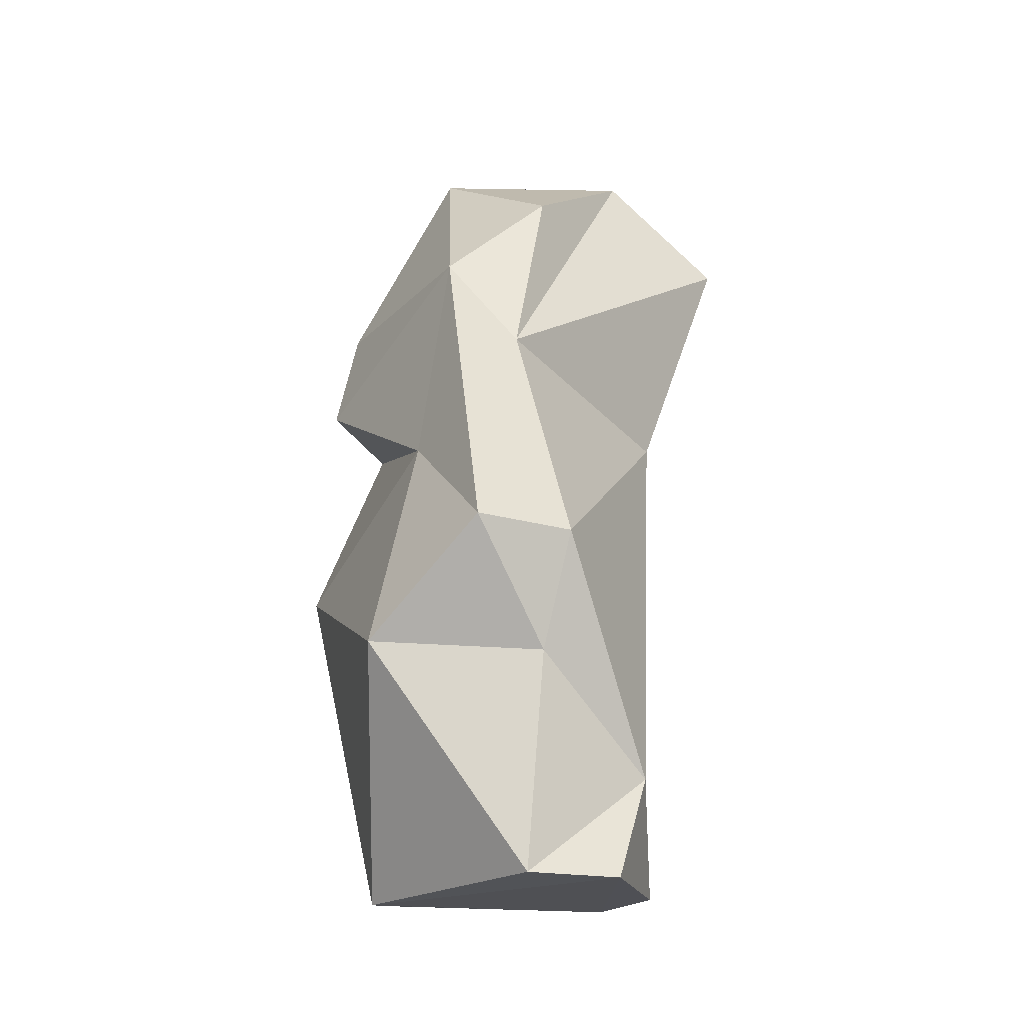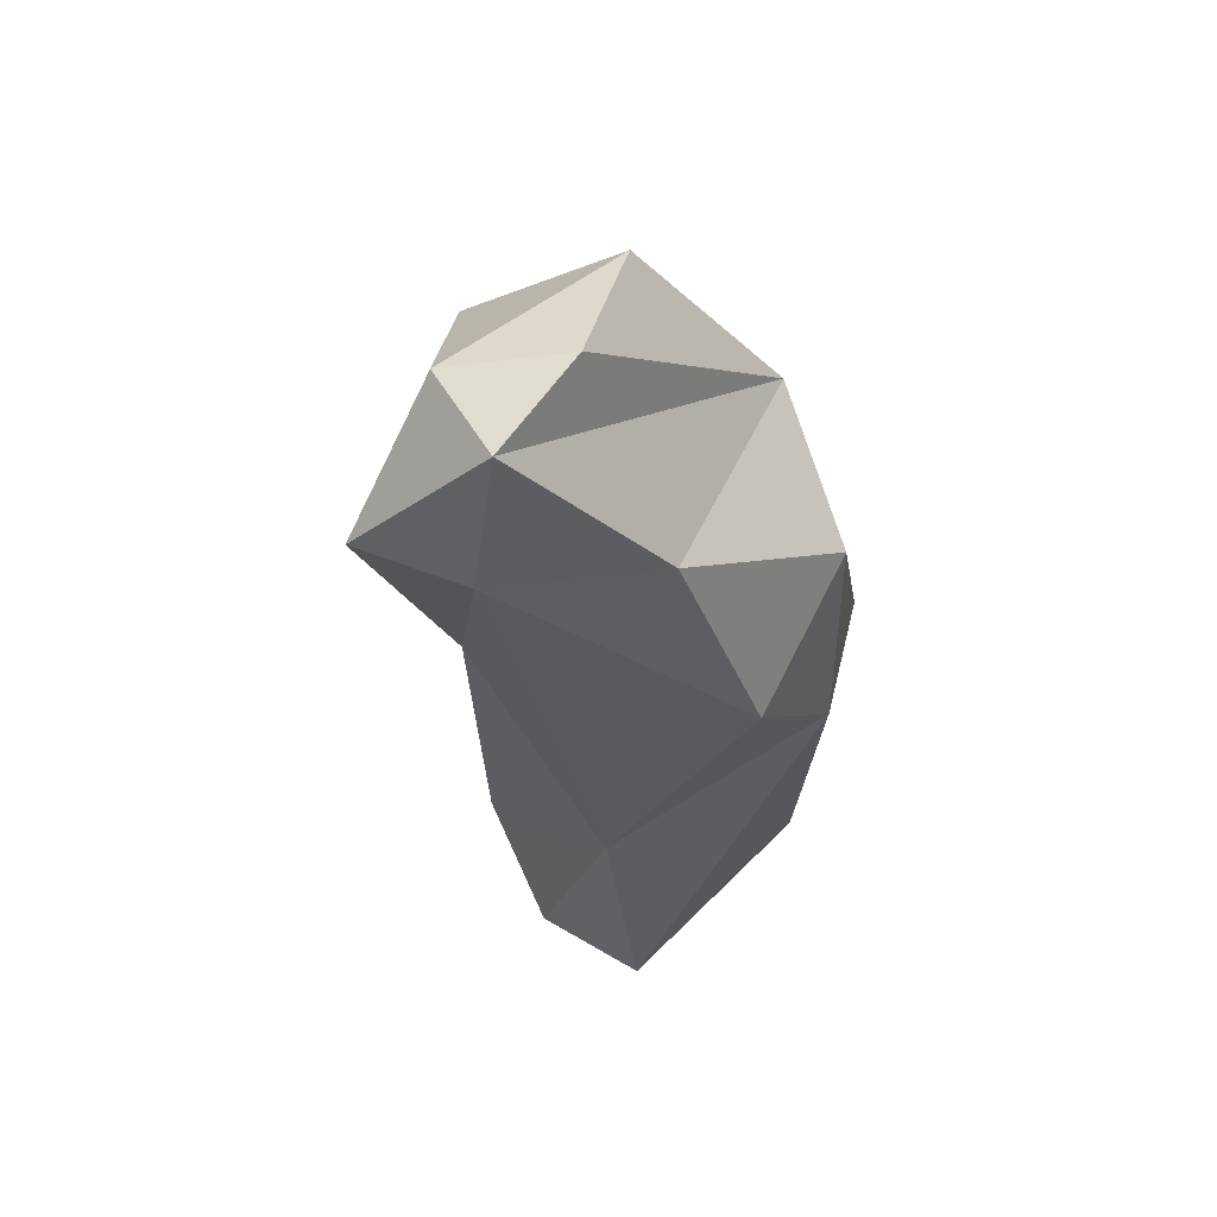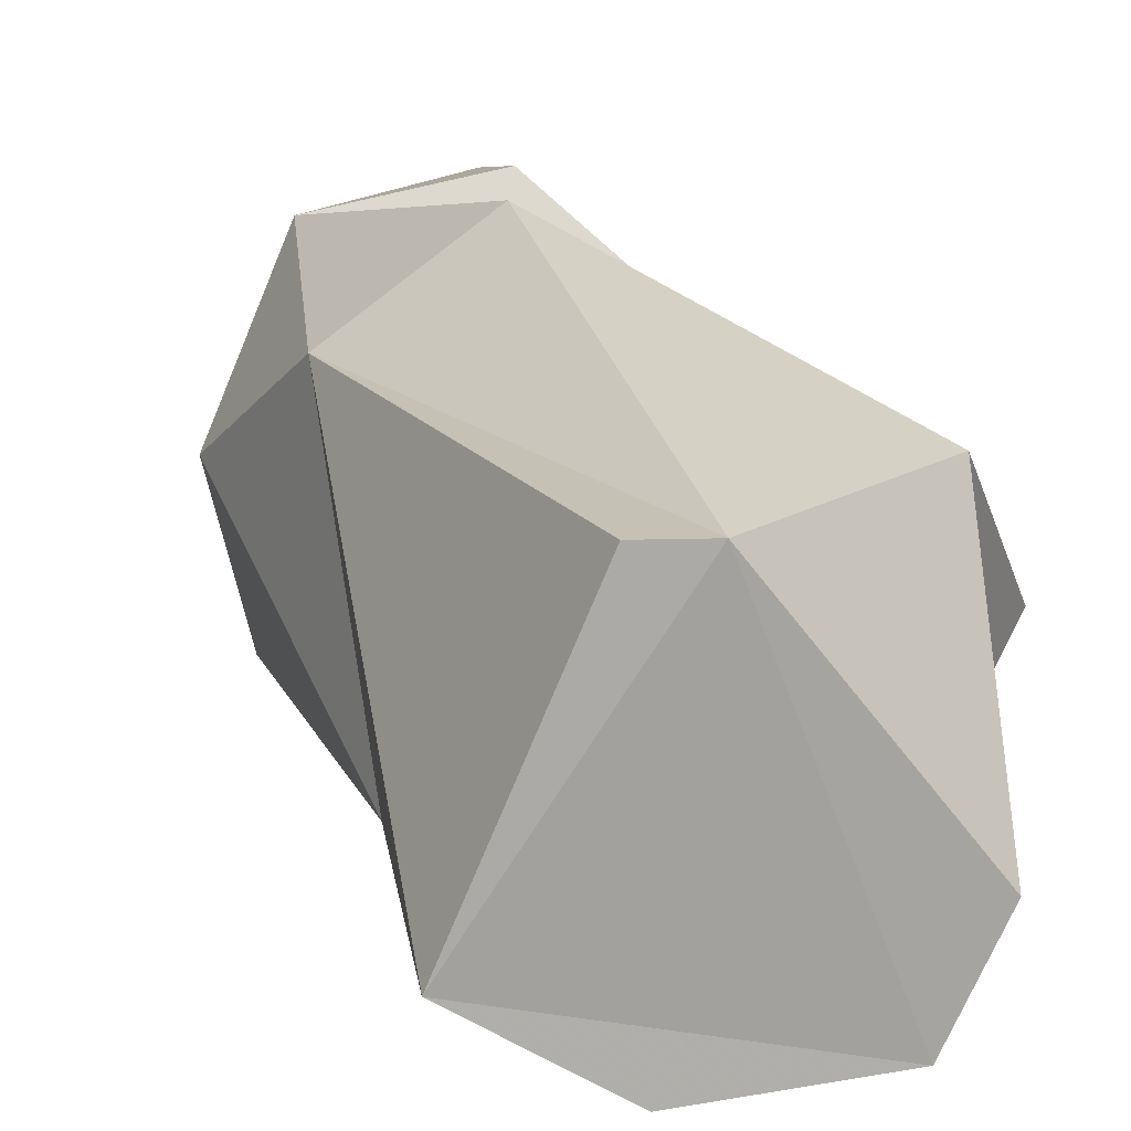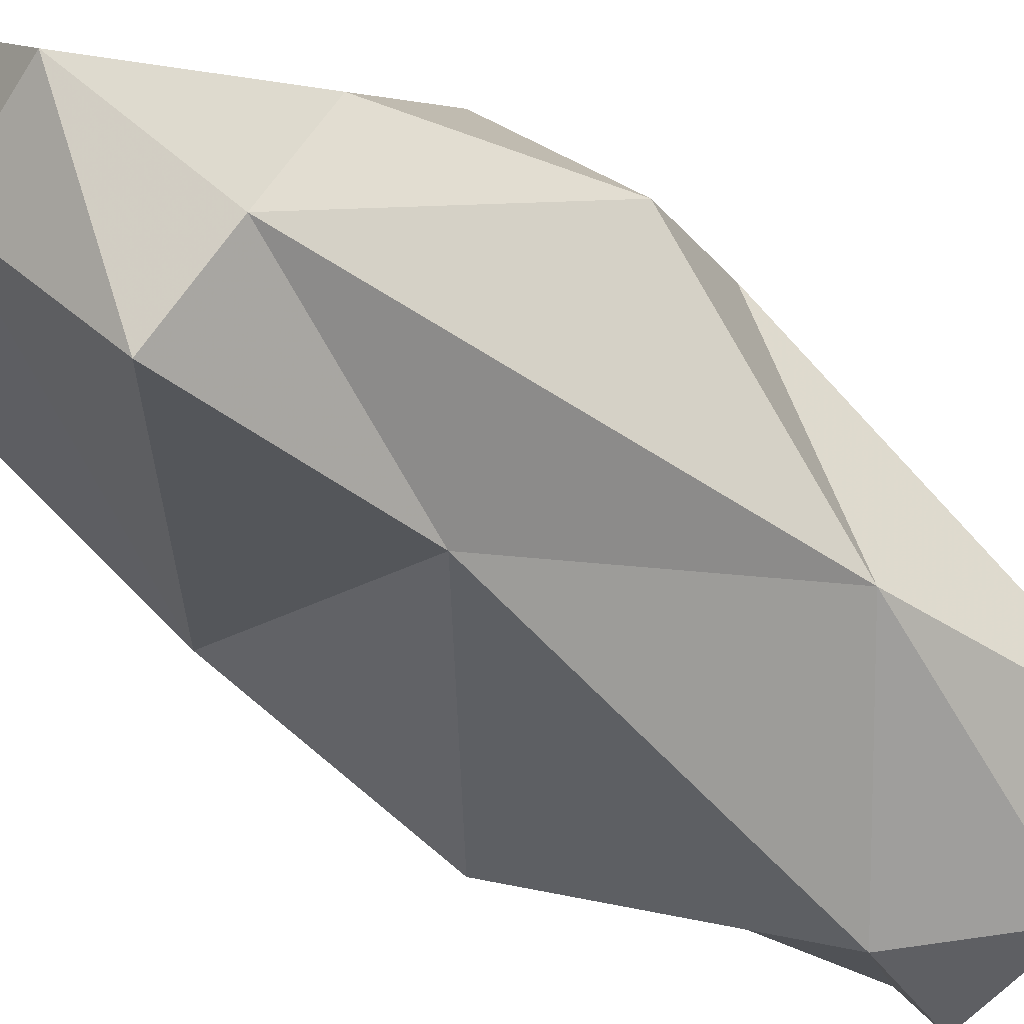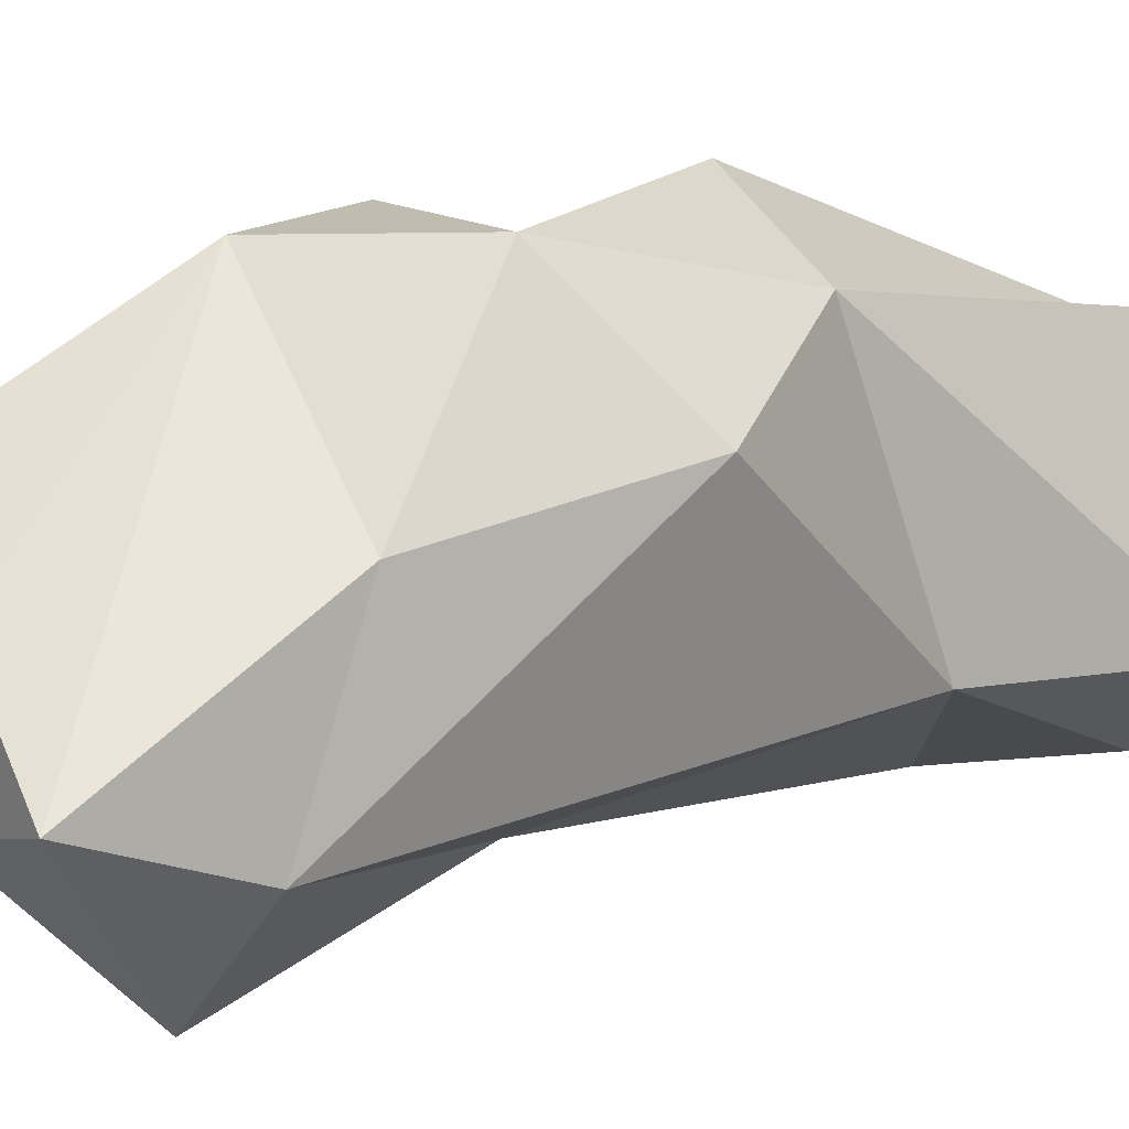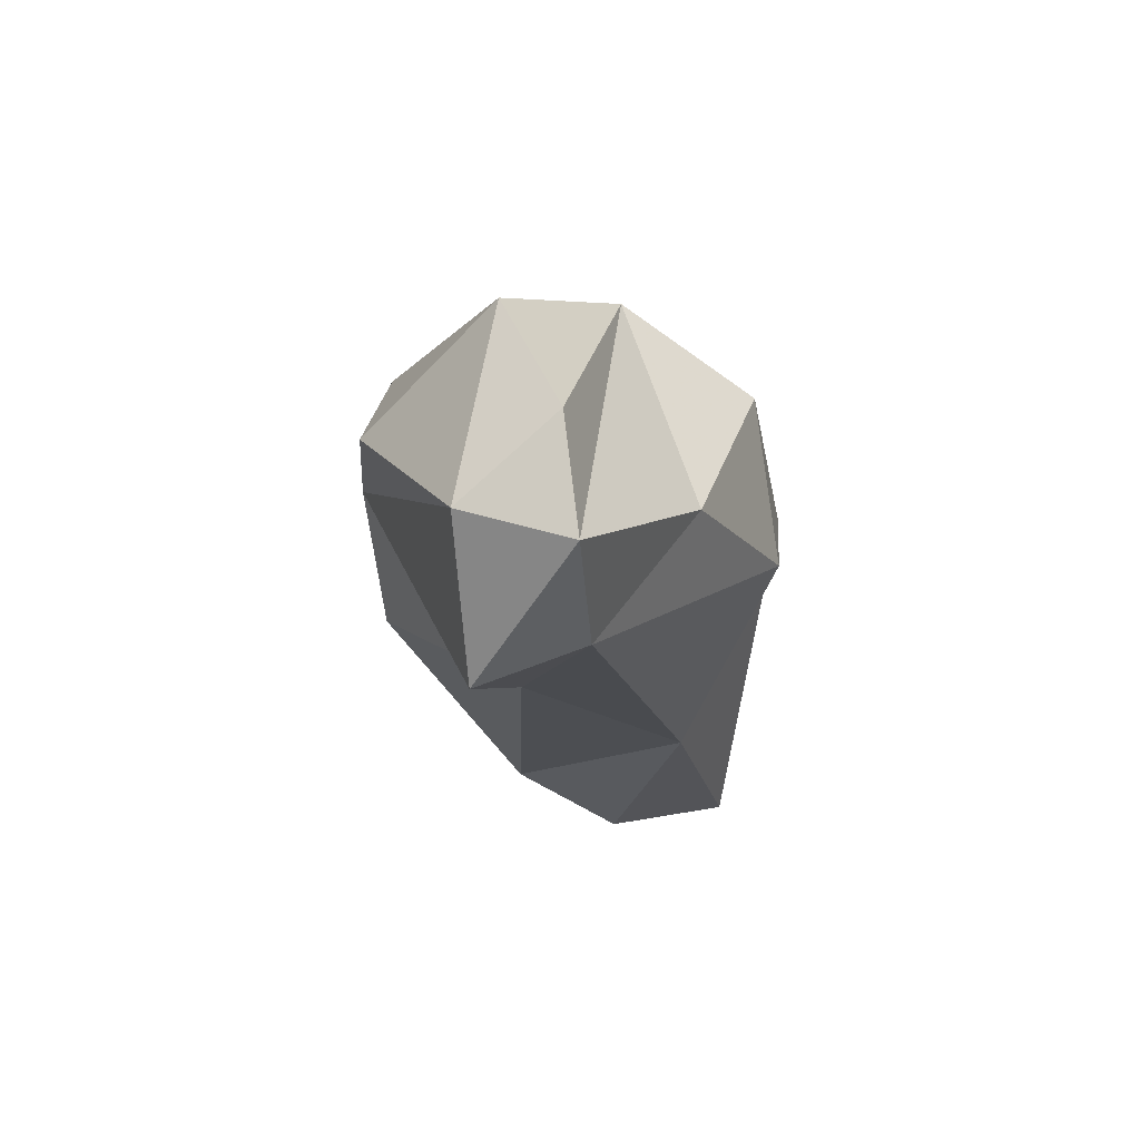
<metadata>
{"format":"obj","ext":"obj","renderer":"f3d","projection":"perspective","resolution":1024,"background":"white","views":[{"elev":-34.4,"azim":-80.5,"up":"+Z"},{"elev":62.8,"azim":66.8,"up":"+Z"},{"elev":19.2,"azim":159.2,"up":"+Y"},{"elev":-56.1,"azim":42.0,"up":"+Y"},{"elev":1.2,"azim":40.7,"up":"+Y"},{"elev":70.4,"azim":25.6,"up":"+Z"}]}
</metadata>
<code>
v 168.2 282.1 112.9
v 169.2 277.2 99.56
v 167.4 280.6 99.56
v 169.2 278.2 116.8
v 168 279.2 108.4
v 171.4 278.7 95.6
v 174.3 275.6 122.1
v 170.7 285.5 96.22
v 176.1 275.4 92.09
v 172.3 283 121.5
v 176.9 274.8 108.5
v 176.2 279.7 123.2
v 173.8 279.7 87.47
v 170.4 283.7 105
v 175.2 288.6 110.8
v 180.8 281 116.5
v 174.7 287.7 114.7
v 176.8 271.5 118.2
v 175.4 276.4 87.69
v 178.6 275.9 123.3
v 178.3 289.9 102.9
v 179.2 286.9 88.9
v 180.3 287.6 111.8
v 179.7 274.6 117.9
v 180.6 275.8 88.93
v 182.4 277.8 99.27
v 183.5 283.2 108.7
v 181 286.9 89.61
v 182.4 286.7 103.8
v 184.6 278.3 90.24
g foo
f 7 12 10
f 7 20 12
f 12 17 10
f 20 17 12
f 18 20 7
f 4 7 10
f 16 17 20
f 16 20 24
f 24 20 18
f 17 1 10
f 1 4 10
f 4 5 7
f 5 18 7
f 5 4 1
f 23 15 17
f 23 17 16
f 23 16 27
f 27 16 24
f 15 1 17
f 5 11 18
f 15 23 14
f 27 24 26
f 11 24 18
f 11 26 24
f 15 14 1
f 3 1 14
f 5 2 11
f 5 1 3
f 29 23 27
f 29 21 23
f 21 14 23
f 29 27 26
f 14 21 8
f 3 14 8
f 2 5 3
f 22 21 29
f 29 28 22
f 11 9 26
f 6 9 2
f 9 11 2
f 3 6 2
f 29 30 28
f 26 30 29
f 21 22 8
f 26 9 25
f 8 6 3
f 22 13 8
f 25 30 26
f 19 25 9
f 8 13 6
f 6 13 9
f 13 19 9
f 22 28 30
f 19 13 22
f 25 19 30
f 19 22 30
g

</code>
